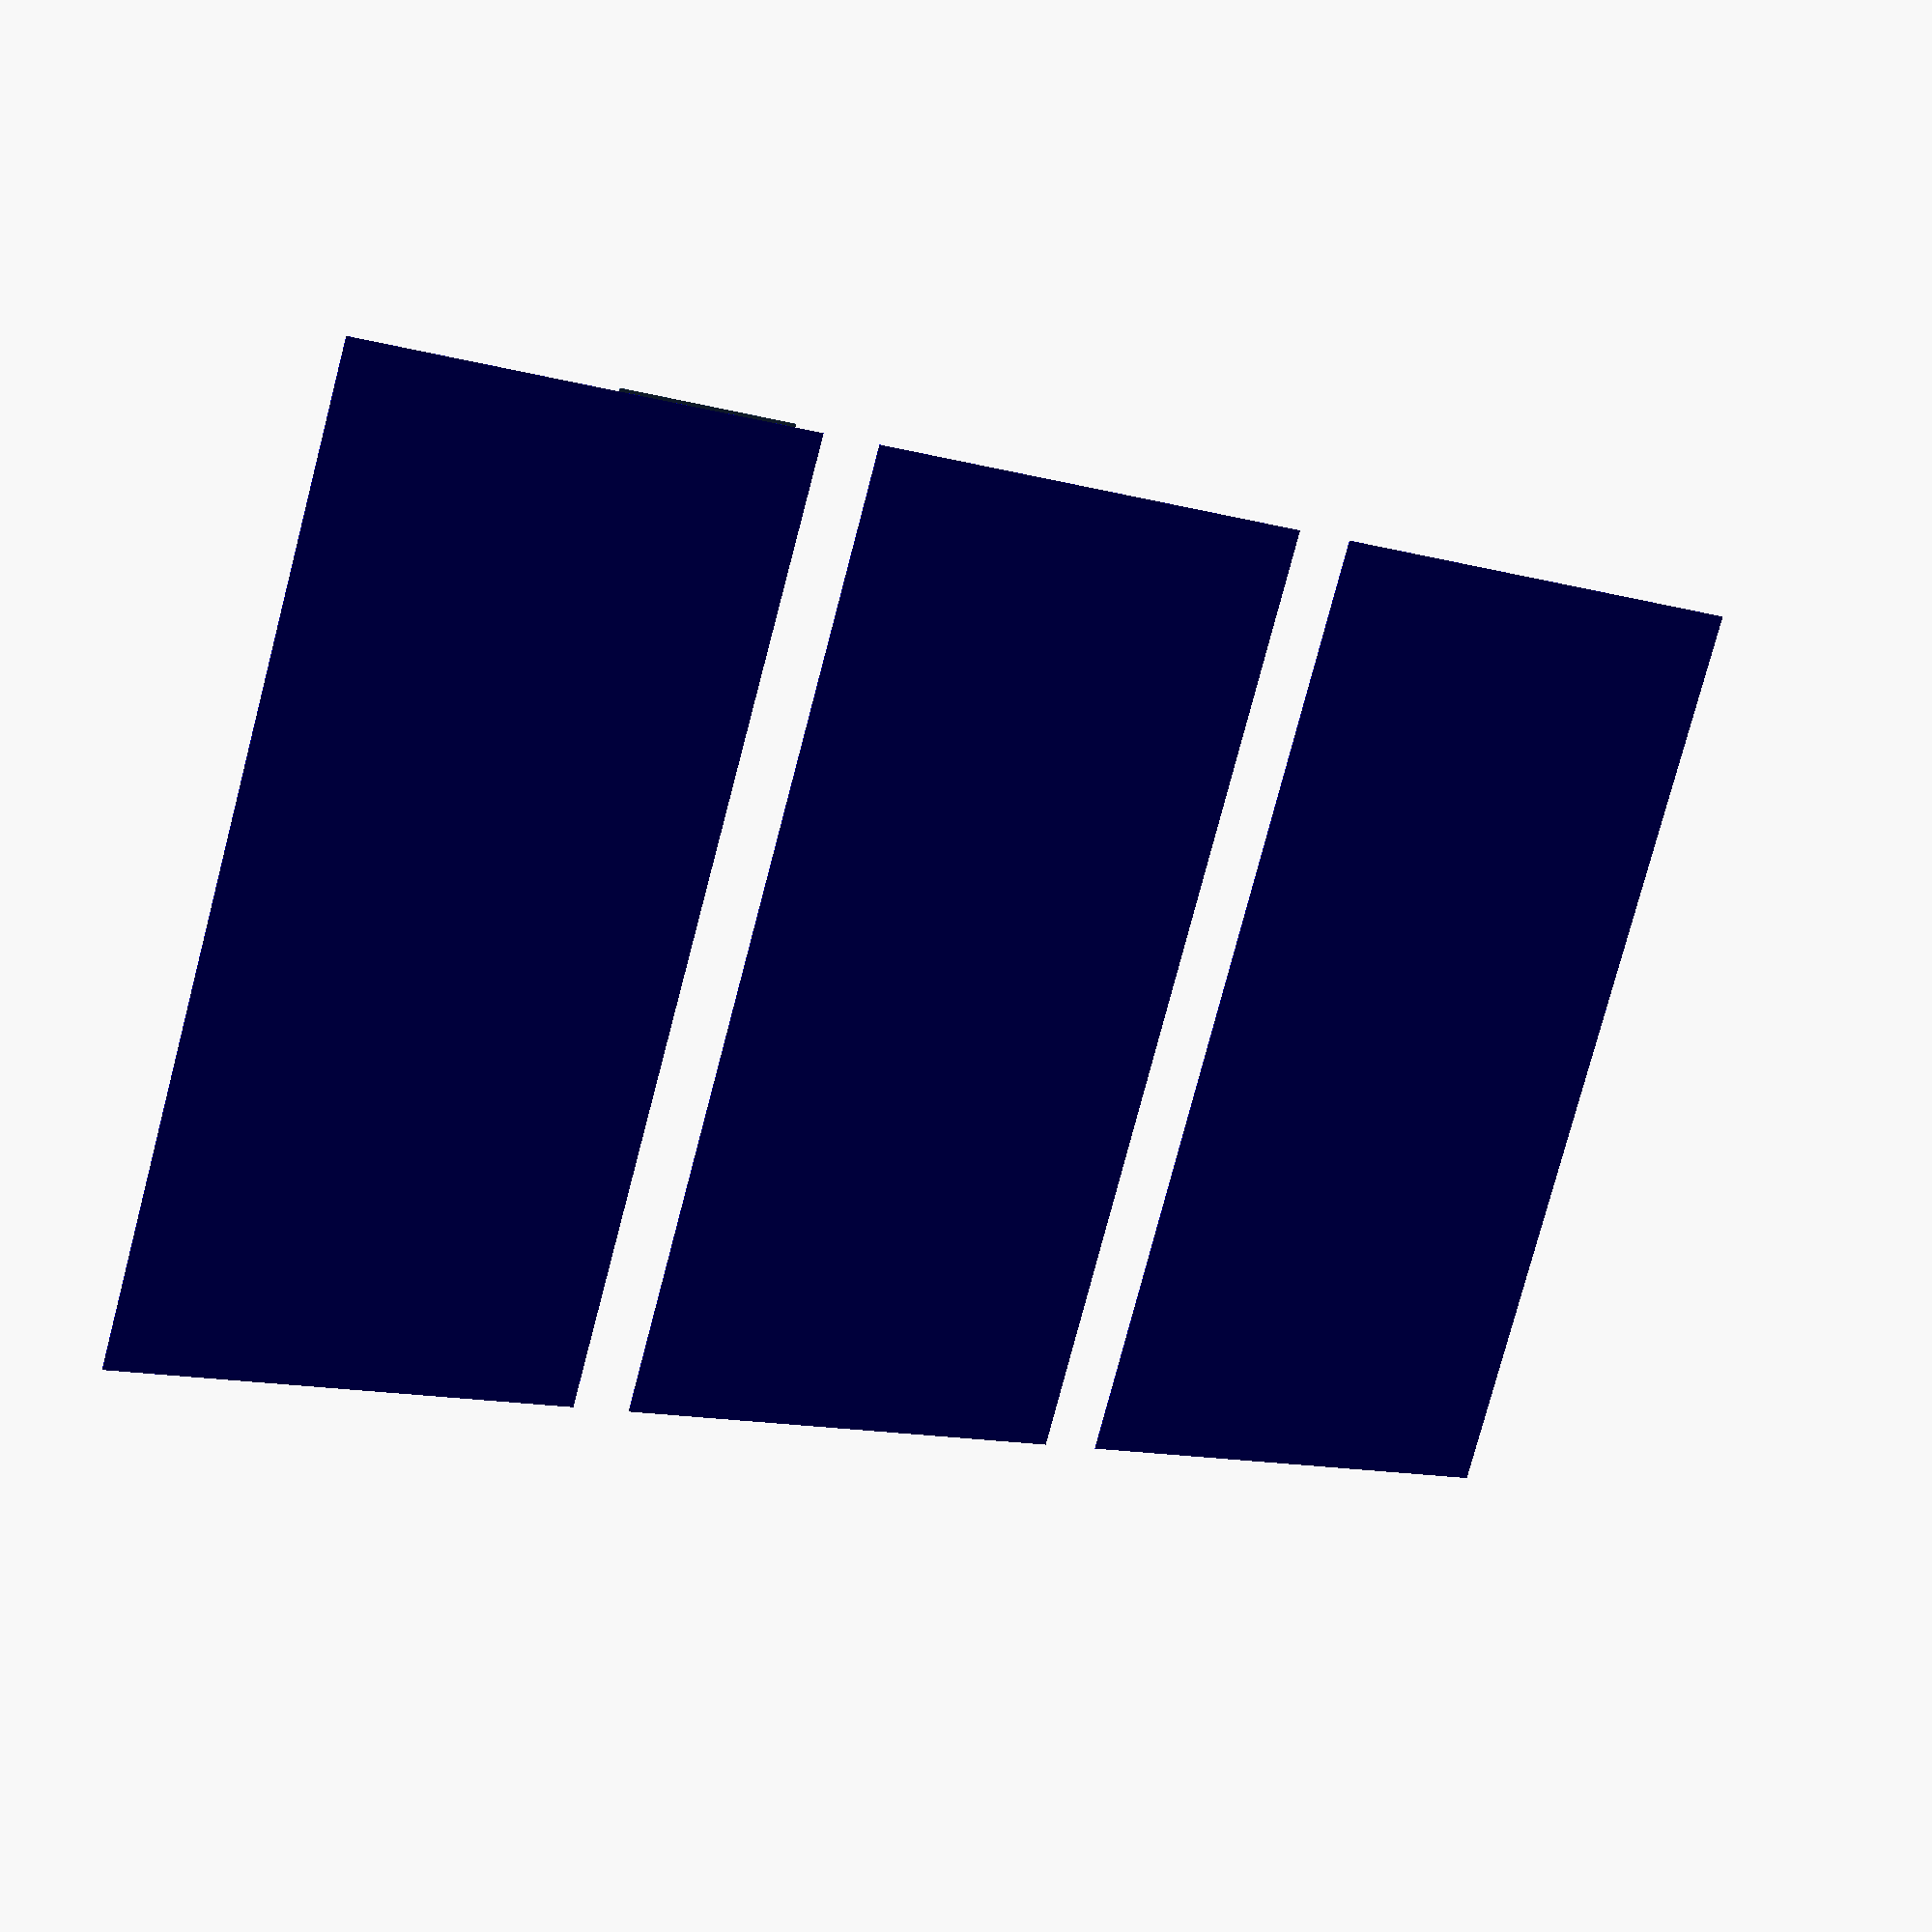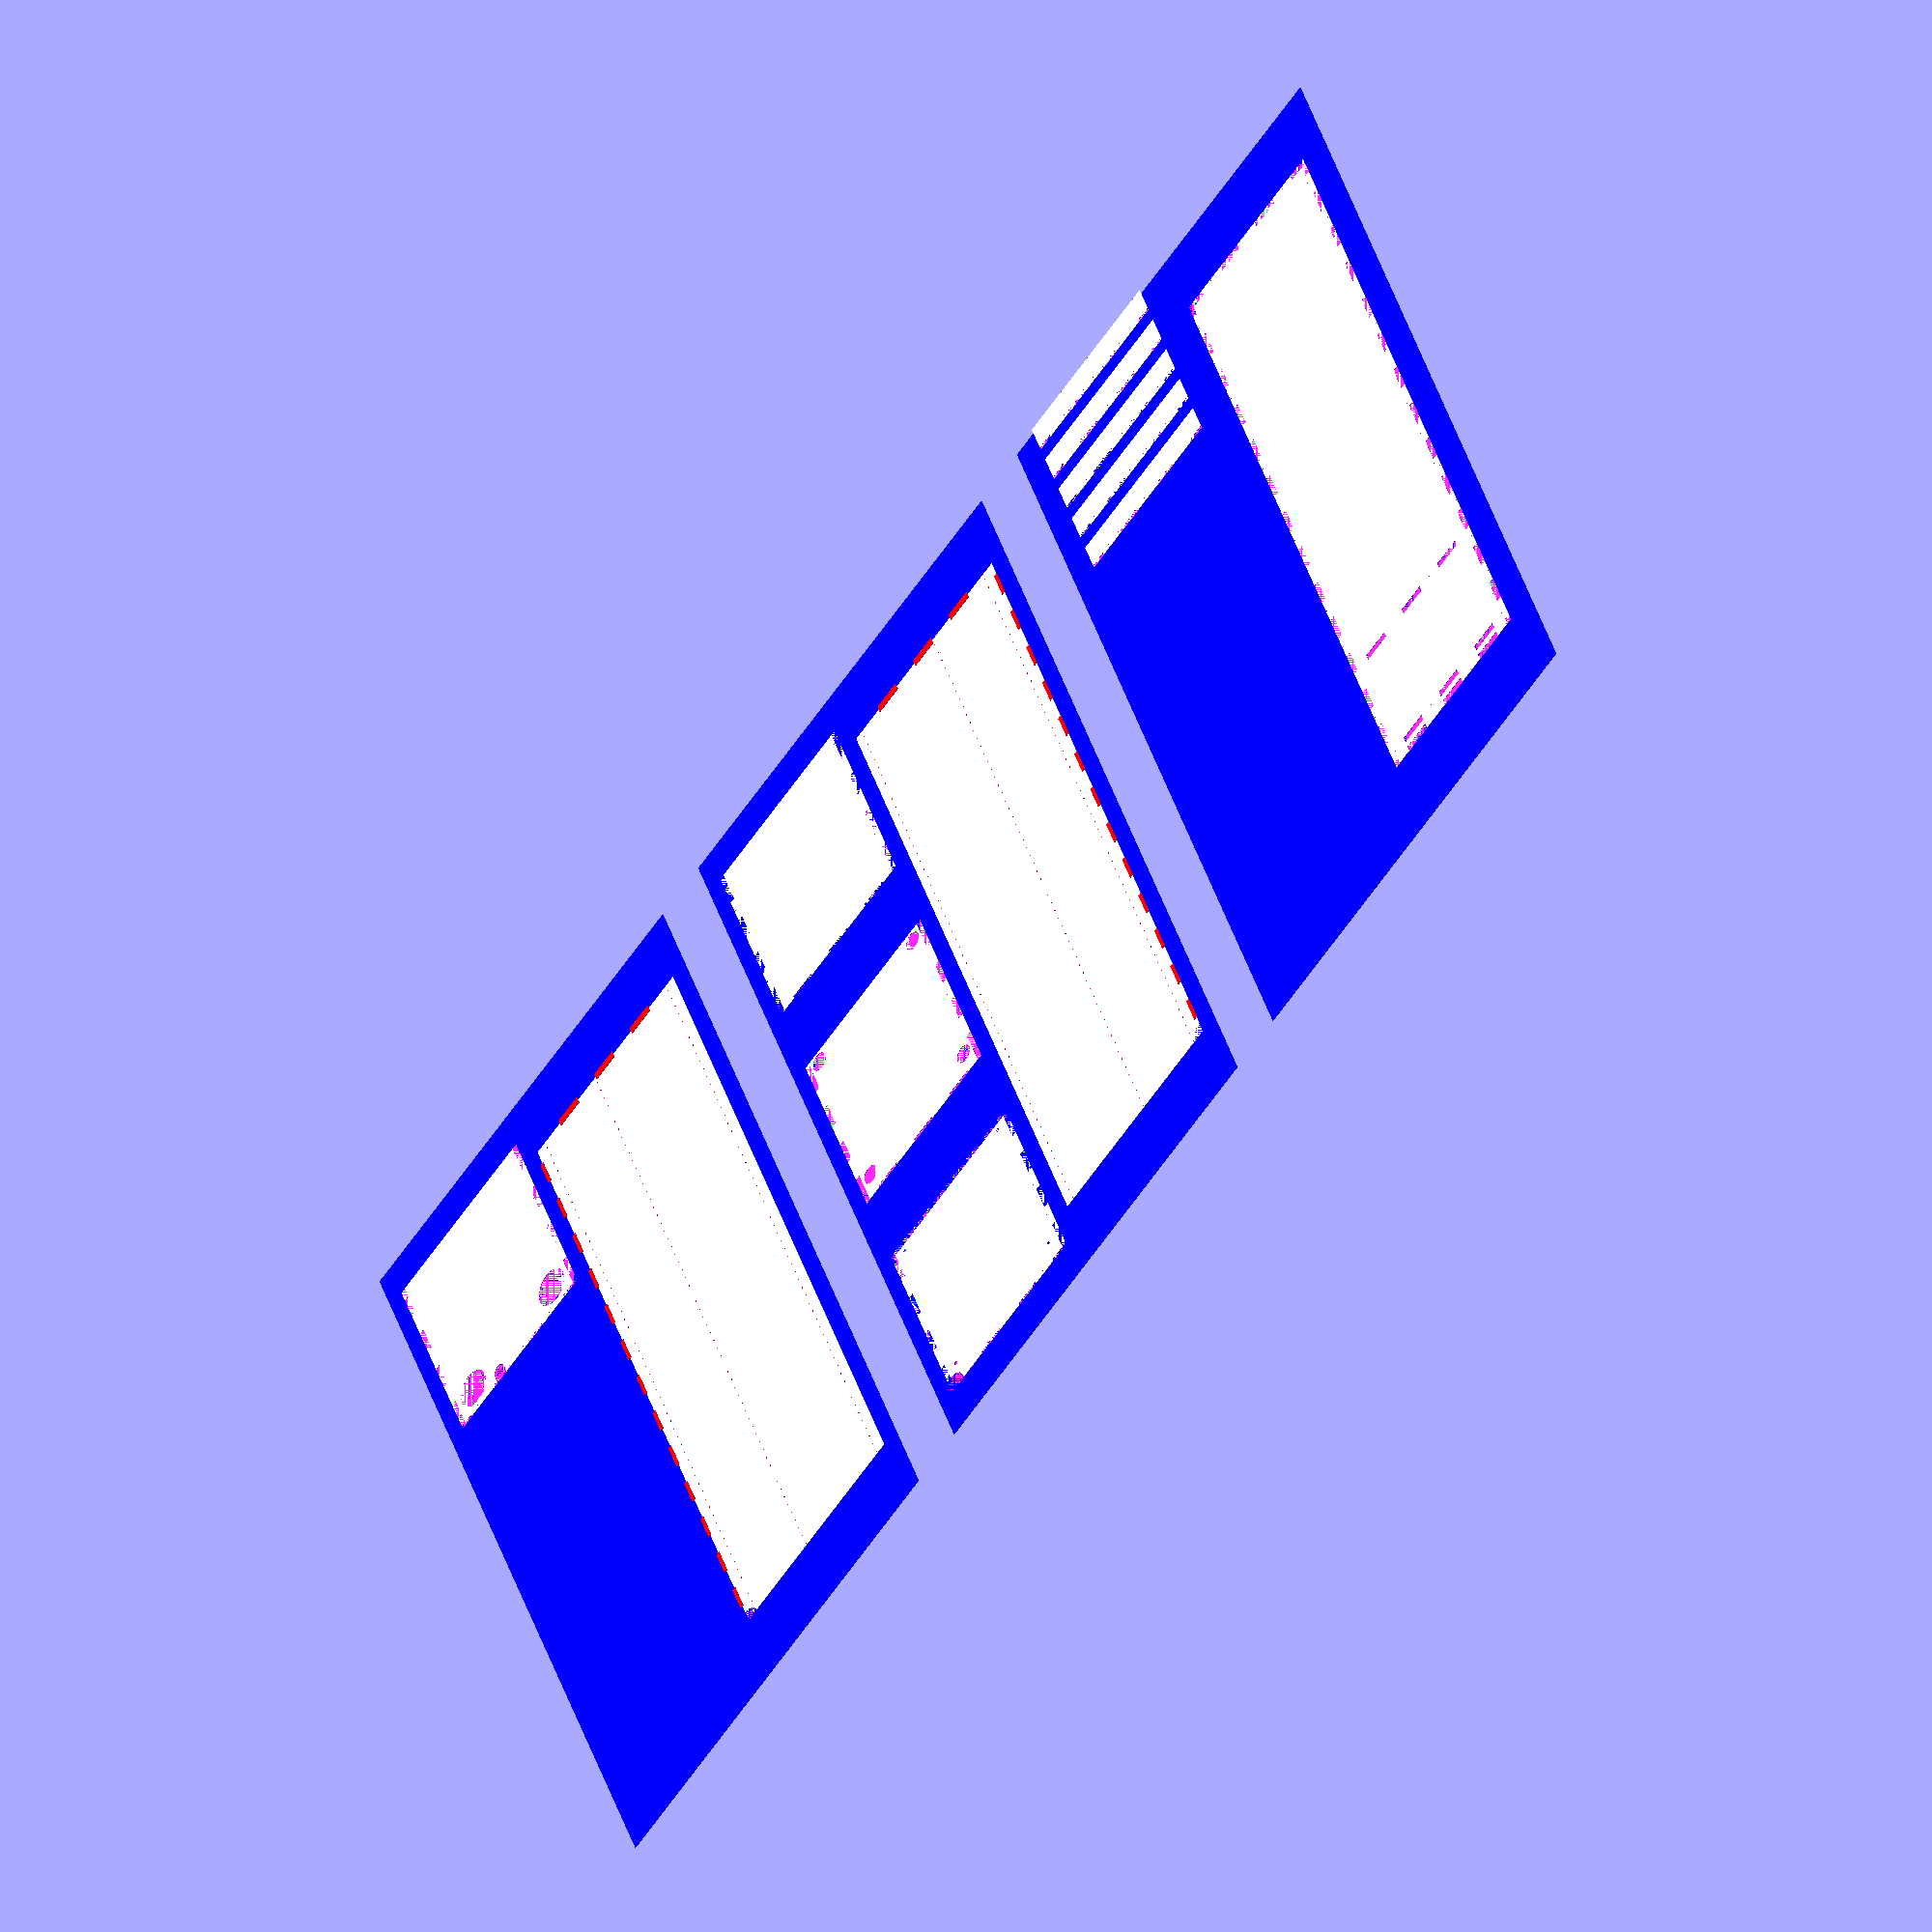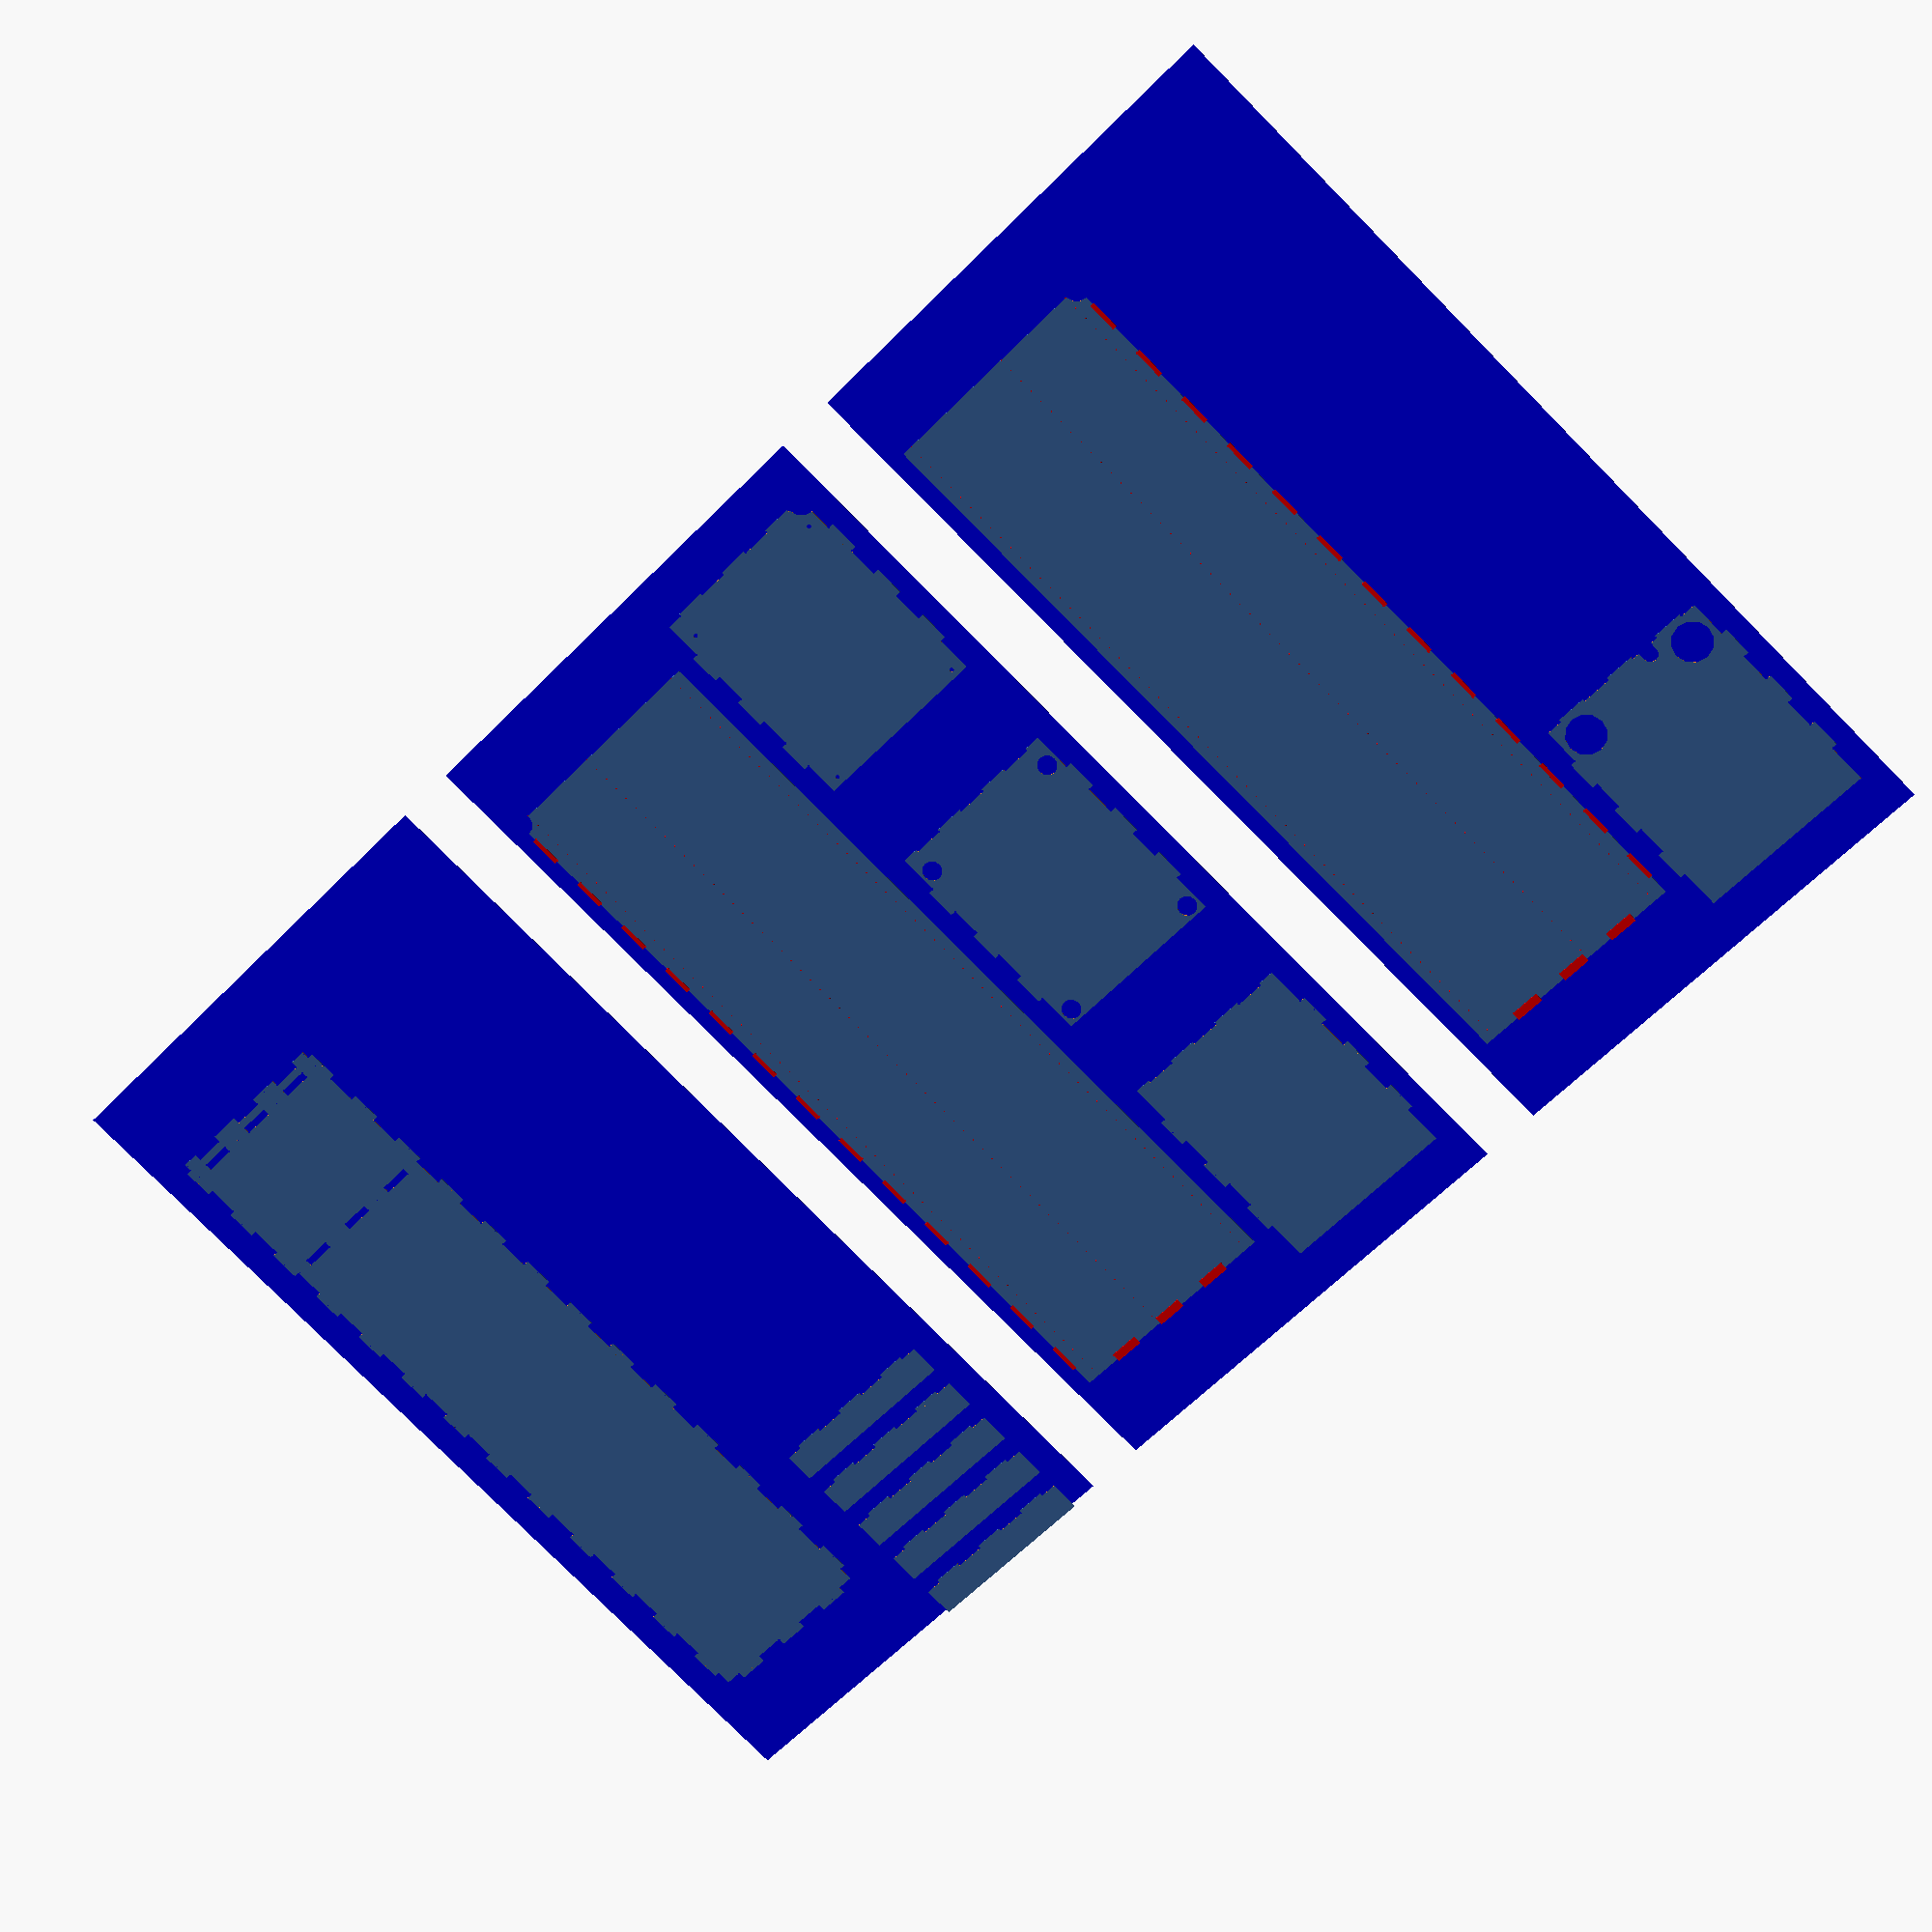
<openscad>
in=25.4;

back_wood=0.25*in;
depth=(22+11/16)*in+back_wood;

height=(92+7/8)*in;
short_height=(79+1/4)*in;

// printer cabinets
width=(19+5/8)*in;

// other 
wide_width=29.5*in;

//wide_cut_sheets();

wood=11/16*in;

side_wood=wood;
bottom_wood=0;
top_wood=wood;
shelf_wood=wood;

plywood_x=8*in*12;
plywood_y=4*in*12;
plywood_edge=1;

show_plywood=1;
show_pockets=1;
show_profiles=1;

pin=3*in;

tail=pin;

pintail_gap=0.05;

pintail=pin+tail+pintail_gap*2;

//$fn=90;
$fn=12;
pad=3/16*in;

blind=1/8*in;

bit=0.25*in;

door_height=90.125*in;
short_door_height=76.75*in;
door_width=(19+5/8)*in;
door_wood=0.5*in;


// hide or show pins
details=1;

hole=1/8*in;

hole_d=0.25*in;

hole_gap=(19+7/8)*in/15;

rail_one=depth-1.0625*in;
rail_three=rail_one-20.5*in;
rail_two=rail_three+8.5*in;

bottom_shelf=(3+7/16)*in;


// https://www.amazon.com/gp/product/B01C91KTSU/ref=ppx_od_dt_b_asin_title_s00?ie=UTF8&psc=1

socket_hole=5/8*in;
leveler_barrel=7/16*in;
leveler_min_height=5/8*in;
leveler_foot=1.5*in;
leveler_hole=2*in;
leveler_wall=0.25*in;

shade_wood=0.25*in;
shade_y=0.25*in;
shade_h=3*in;


bottom_shelf_z=bottom_shelf-shelf_wood;
leveler_z=leveler_min_height+shelf_wood;

custom_shelves=[
	bottom_shelf_z,
	leveler_z,
];


standard_shelves=[
	74.5*in,
	41.75*in,
	16.75*in,
];


standard_shelves=[];
fixed_shelves=[];
shaded_fixed_shelves=[];
shaded_fixed_air_shelves=[
	16.75*in,
];

wire_hole=3*in;
air_hole=4*in;

wire_hole_wall=0;

lip=0.25*in;
side_hole_wall=0.25*in;
wire_hole_outer=wire_hole+lip*2;

shelf_bite=shelf_wood-0.25*in;
shade_bite=shelf_bite-0.125*in;

corner_clip=leveler_z;

// =========== utilities ===========

module mouse_ear() {
    translate([0,bit/2])
    circle(d=bit);
}

module mouse_ears(x,y) {
    square([x,y]);
    translate([x,0])
    rotate([0,0,45])
    mouse_ear();
    rotate([0,0,-45])
    mouse_ear();
}

function cat(L1, L2) = [for(L=[L1, L2], a=L) a];

module place_y(list) {
    for(y=list) {
        translate([0,y,0])
        children();
    }
}

module place_z(list) {
    for(z=list) {
        translate([0,0,z])
        children();
    }
}


module mirror_x(width) {
    children();
    translate([width,0])
    mirror([1,0])
    children();
}


module mirror_y(depth) {
    children();
    translate([0,depth])
    mirror([0,1])
    children();
}

module hole() {
    circle(d=hole);
}

module rail(x, height) {
    for(y=[0:hole_gap:height]) {
        translate([x,y])
        hole();
    }
}

module rails(height) {
    rail(rail_one, height);
    rail(rail_two, height);
    rail(rail_three, height);
}

pin_screw=0.125*in;

module tail_screws(pin_h, tail_h, edge) {
    if (details) {
        for(x=[0:pintail:edge]) {
            translate([x+edge%pintail/2,pin_h/2])
            circle(d=pin_screw);
        }
    }
}


module pin_screws(pin_h, tail_h, edge) {
    if (details) {
        for(x=[pintail:pintail:edge]) {
            translate([x+edge%pintail/2-tail/2-pin/2,tail_h/2])
            circle(d=pin_screw);
        }
    }
}

module pin_edge(pin_h, tail_h, edge) {
    if (details) {
        intersection() {
            for(x=[0:pintail:edge]) {
                translate([x+edge%pintail/2-pin/2-pintail_gap/2,0])
                mouse_ears(pin+pintail_gap*2,tail_h);
            }

            // trim off extra mouse ears
            translate([pintail/4-pad,-bit/2])
            square([edge-pintail/2+pad*2,tail_h+bit]);
        }

        // ends
        translate([-pad,0])
        square([pintail/4+pad*2,tail_h]);
        translate([edge-pintail/4-pad,0])
        square([pintail/4+pad*2,tail_h]);
    }
}

module tail_edge(pin_h, tail_h, edge) {
    if (details) {
        for(x=[0:pintail:edge-pintail]) {
            translate([x+tail/2+edge%pintail/2+pintail_gap/2,0])
            mouse_ears(pin+pintail_gap*2,pin_h);
        }
    }
}

module tail_holes(pin_h,tail_h,edge) {
    mirror_y(pin_h)
    tail_edge(pin_h,tail_h,edge);
}

module shelf(width, depth) {
    difference() {
        square([width-side_wood*2,depth-back_wood]);
    }
}

module place_side_holes(side_hole) {
	translate([side_hole/2+lip+side_hole_wall+back_wood,0]) {
		translate([0,bottom_shelf+side_hole/2+lip+side_hole_wall])
		children();
		//translate([0,height-top_wood-side_hole_wall-side_hole/2+lip]) children(); // top
	}
}
module top(width,depth) {
    difference() {
        translate([blind,0])
        square([width-blind*2,depth]);

        mirror_x(width)
        translate([side_wood,0])
        rotate([0,0,90]) {
            pin_edge(bottom_wood+pad,side_wood+pad,depth);
            pin_screws(bottom_wood+pad,side_wood+pad,depth);
        }


        translate([0,depth-back_wood])
        tail_edge(back_wood+pad,bottom_wood+pad,width);
    }
}

module top_3d(width,depth,height) {
    translate([0,0,height-top_wood])
    linear_extrude(height=top_wood)
    top(width,depth);
}

module bottom(width,depth) {
    difference() {
        translate([blind,0])
        square([width-blind*2,depth]);
        translate([side_wood,0])
        rotate([0,0,90])
        pin_edge(bottom_wood+pad,side_wood+pad,depth);

        translate([width-side_wood,0])
        rotate([0,0,90])
        mirror([0,1])
        pin_edge(bottom_wood+pad,side_wood+pad,depth);

        translate([0,depth-back_wood])
        tail_edge(back_wood+pad,bottom_wood+pad,width);

        place_levelers(width, depth)
        circle(d=leveler_hole);
    }
}

module bottom_3d(width,depth) {
    linear_extrude(height=bottom_wood)
    bottom(width,depth);
}

module side_3d(width,depth,height,side_hole) {
    translate([side_wood,depth,0])
    rotate([0,0,-90])
    rotate([90,0,0])
    difference() {
        linear_extrude(height=side_wood)
        side(depth,height,side_hole);

        translate([0,0,blind])
        linear_extrude(height=side_wood)
        side_cuts(depth,height);

        translate([0,0,wood-hole_d])
        linear_extrude(height=side_wood)
        rails(height);
    }
}

module side(depth,height,side_hole) { 
	difference () {
		square([depth,height]);
        if(side_hole)
		place_side_holes(side_hole)
		circle(d=side_hole);
        circle(r=corner_clip);
	}
}

module side_cuts(depth,height) {

    // bottom
    if (bottom_wood)
    translate([0,bottom_wood])
    mirror([0,1])
    tail_edge(bottom_wood+pad,side_wood+pad,depth);

    // top
    translate([0,height-top_wood])
    tail_edge(top_wood+pad,side_wood+pad,depth);

    // back
    translate([back_wood,0])
    rotate([0,0,90])
    tail_edge(back_wood+pad,side_wood+pad,height);

	place_y(fixed_shelves)
	tail_holes(shelf_wood,side_wood,depth);
}


module sides_3d(width,depth,height,side_hole) {
    mirror_x(width)
    translate([side_wood,0,0])
    mirror([1,0,0])
    side_3d(width,depth,height,side_hole);
}


module leveler() {
    cylinder(d=7/16*in,h=3*in);
    cylinder(d=leveler_foot,h=5/8*in);
}

module place_leveler(width,depth) {
    mirror_x(width)
    translate([leveler_hole/2+side_wood+leveler_wall,leveler_hole/2+leveler_wall])
    children();
}

module place_levelers(width, depth) {
    place_leveler(width,depth)
    children();

    translate([0,depth-corner_clip])
    mirror([0,1])
    place_leveler(width,depth)
    children();
}

module bottom_shelf(width, depth) {
	difference() {
        add_wire_hole(width, depth)
		shaded_fixed_shelf(width, depth);
        place_levelers(width, depth)
        circle(d=socket_hole);
	}
}

module wire_hole_cut_3d(width,depth){
        translate([0,0,shelf_wood/2])
        linear_extrude(height=shelf_wood/2+pad)
        wire_hole(width,depth,lip);
}

module bottom_shelf_3d(width, depth) {
    translate([0,0,bottom_shelf_z])
    difference() {
        shaded_shelf(width)
        linear_extrude(height=shelf_wood)
        bottom_shelf(width, depth);
                
        wire_hole_cut_3d(width,depth);
    }
}


module leveler_shelf(width, depth) {
	difference() {
        add_wire_hole(width, depth)
		fixed_shelf(width, depth);
        place_levelers(width, depth)
        circle(d=leveler_barrel);
		translate([-pad,-pad])
		square([width+pad*2,shade_y+shade_wood+pad]);
	}
}

module leveler_shelf_3d(width, depth) {
	translate([0,0,leveler_z])
	linear_extrude(height=shelf_wood)
	leveler_shelf(width, depth);
}

module fixed_shelf(width, depth) {
    difference() {
        translate([blind,0,0])
        square([width-blind*2,depth]);

        mirror_x(width)
        translate([shelf_wood,0,0])
        rotate([0,0,90])
        pin_edge(shelf_wood,side_wood,depth);

        translate([0,depth-back_wood])
        pin_edge(shelf_wood,back_wood+pad,width);
    }
}

module wire_hole(width,depth,extra=0) {
    translate([width-side_wood,depth-back_wood])
    //hull() {
        circle(d=wire_hole+extra*2);
        //translate([0,-wire_hole/2])
        //circle(d=wire_hole+extra*2);
    //}
}

module add_wire_hole(width, depth, extra=0) {
    difference() {
        children();
        wire_hole(width,depth,extra);
    }
}

module shaded_fixed_shelf(width, depth) {
    fixed_shelf(width, depth);
}

module shaded_pockets(width) {
    translate([shelf_wood,shade_y,0])
    tail_holes(shade_wood,shelf_wood,width-side_wood*2);
}

module shaded_fixed_air_shelf_3d(width, depth) {
    shaded_shelf(width)
    linear_extrude(height=shelf_wood)
    shaded_fixed_air_shelf(width, depth);
}



module shaded_fixed_shelf_3d(width, depth) {
    shaded_shelf(width)
    linear_extrude(height=shelf_wood)
    fixed_shelf(width, depth);
}

module shaded_fixed_air_shelf(width, depth) {
    difference() {
        shaded_fixed_shelf(width, depth);
        mirror_x(width)
        translate([air_hole/2+side_wood+lip+side_hole_wall,depth-air_hole/2-back_wood-lip-side_hole_wall])
        circle(d=air_hole);

        translate([width/2+tail,depth-back_wood])
        hull() {
            circle(d=wire_hole/2);
            translate([0,-wire_hole/4])
            circle(d=wire_hole/2);
        }
    }
}

module shaded_shelf(width) {
    difference () {
        children();
        translate([0,0,-shelf_wood+shelf_bite])
        linear_extrude(height=shelf_wood)
        shaded_pockets(width);
    }
}

module fixed_shelf_3d(width, depth) {
    linear_extrude(height=shelf_wood)
    fixed_shelf(width, depth);
}


module back(width, height) {
    
    difference() {
        union() {
            translate([blind,leveler_z])
            square([width-blind*2,height-leveler_z]);
            if(bottom_wood)
            square([width-blind*2,leveler_z+pad]);
            
        }

        // bottom
        if(bottom_wood)
        translate([0,bottom_wood,0])
        mirror([0,1,0])
        pin_edge(back_wood+pad,bottom_wood+pad,width);

        // top
        translate([0,-top_wood,0])
        translate([0,height]) {
            pin_edge(back_wood+pad,top_wood+pad,width);
            pin_screws(back_wood+pad,top_wood+pad,width);
        }

        // sides
        mirror_x(width)
        translate([side_wood,0])
        rotate([0,0,90]) {
            pin_edge(back_wood+pad,side_wood+pad,height);
            pin_screws(back_wood+pad,side_wood+pad,height);
        }

        place_y(cat(bottom_shelf_z,shaded_fixed_air_shelves)) {
            tail_holes(shelf_wood,back_wood+pad,width);
            tail_screws(shelf_wood+pad,back_wood+pad,width);
        }

        place_y(leveler_z)
        translate([0,shelf_wood,0])
        mirror([0,1,0]) {
            tail_edge(shelf_wood+pad,back_wood+pad,width);
            tail_screws(shelf_wood+pad,back_wood+pad,width);
        }
    }
}

module back_3d(width, depth, height) {
    translate([0,depth,0])
    rotate([90,0,0])
    linear_extrude(height=back_wood)
    back(width, height);
}



module bottom_shade(width) {
	//square([width-side_wood*2,bottom_shelf-bottom_wood-shelf_wood]);
    shade(width,bottom_shelf-bottom_wood-shelf_wood);
}

module bottom_shade_3d(width) {
	translate([side_wood,shade_y,bottom_shelf-shelf_wood+shade_bite])
	rotate([-90,0,0])
	linear_extrude(height=shade_wood)
	bottom_shade(width);
}

module shade(width,shade_h=shade_h) {
    difference() {
        square([width-side_wood*2,shade_h+shade_bite]);
        translate([0,shade_bite])
        mirror([0,1])
        pin_edge(shade_wood,shade_bite+pad,width-side_wood*2);
    }
}

module shade_3d(width) {
	translate([side_wood,shade_y,shade_bite])
	rotate([-90,0,0])
	linear_extrude(height=shade_wood)
	shade(width);
}

module plywood(show_plywood=1) {
    if(show_plywood)
    color("blue") translate([0,0,-pad]) square([plywood_x,plywood_y]);
}

module assembled(width,depth,height,side_hole=0) {
    color("red")
    sides_3d(width,depth,height,side_hole);
    color("blue")
    top_3d(width,depth,height);

    
    if(bottom_wood)
    color("blue")
    bottom_3d(width, depth);

    color("green")
    back_3d(width, depth, height);

    color("grey")
    place_levelers(width, depth)
    #leveler();

	place_z(fixed_shelves)
	fixed_shelf_3d(width, depth);

	place_z(shaded_fixed_shelves)
	shaded_fixed_shelf_3d(width, depth);

	place_z(shaded_fixed_air_shelves)
	shaded_fixed_air_shelf_3d(width, depth);

	color("cyan")
	place_z(shaded_fixed_shelves)
    shade_3d(width);
	color("cyan")
	place_z(shaded_fixed_air_shelves)
    shade_3d(width);


	leveler_shelf_3d(width, depth);
	bottom_shelf_3d(width, depth);
	color("cyan")
	bottom_shade_3d(width);
}




module spaced_y(y) {
    for (i=[0:1:$children-1]) 
    translate([0,i*y])
    children(i);
}

module spaced_x(asdf) {
    for(foo=[0:1:$children-1]) 
    translate([asdf*foo,0])
    children(foo);
}

module shade_to_cut(shade_h=shade_h) {
    translate([shade_h,0])
    rotate([0,0,90])
    shade(width,shade_h);
}

module spaced_shade(shade_h=shade_h) {
    for ( i= [0:1:$children-1]) 
    translate([i*(shade_h+2*in),0])
    children(i);
}

module cut_sheet_one(width, depth, height, show_plywood=1,show_profiles=1,show_pockets=1) {
    side_one(width, depth, height, width, 0, show_plywood, show_profiles, show_pockets)
    translate([0,width])
    if(show_profiles)
    three_skinny_shelves(depth) {
        shaded_fixed_air_shelf(width, depth);
    }
}

module cut_sheet_two(width, depth, height, show_plywood=1,show_profiles=1,show_pockets=1) {
    side_two(depth, width, height, width, 0, show_plywood, show_profiles, show_pockets)
    translate([0,width])
    if(show_profiles)
    three_skinny_shelves(depth) {
        top(width,depth);
        bottom(width,depth);
        leveler_shelf(width, depth);
    }
}

module cut_sheet_three(width, depth, height, show_plywood=1,show_profiles=1,show_pockets=1) {
    back_three(depth,width,height,width, show_plywood, show_profiles, show_pockets)
    if(show_profiles)
    spaced_shade() {
        shade_to_cut();
        shade_to_cut();
        shade_to_cut();
        shade_to_cut();
        shade_to_cut();
    }
}

module cut_sheets(width, depth, height, show_plywood=1,show_profiles=1,show_pockets=1) {
    spaced_y(plywood_y+6*in) {
        cut_sheet_one(width, depth, height, show_plywood,show_profiles,show_pockets);
        cut_sheet_two(width, depth, height, show_plywood,show_profiles,show_pockets);
        cut_sheet_three(width, depth, height, show_plywood,show_profiles,show_pockets);
    }
}

module side_to_cut(width,depth,height,gap_y,side_hole,show_profiles=1,show_pockets=1) {
    rotate([0,0,90]) {
        if(show_profiles)
        side(depth,height,side_hole);
        if(show_pockets)
        translate([0,0,pad])
        color("red") {
            side_cuts(depth,height);
            rails(height);
        }
    }
}

module two_wide_shelves(width) {
    shelf_gap_x=(plywood_x-width*2)/2;
    translate([shelf_gap_x/2,0])
    spaced_x(width+shelf_gap_x) {
        children(0);
        children(1);
    }
}


module three_wide_shelves(width) {
    shelf_gap_x=(plywood_x-width*3)/3;
    translate([shelf_gap_x/2,0])
    spaced_x(width+shelf_gap_x) {
        children(0);
        children(1);
        children(2);
    }
}

module three_skinny_shelves(depth) {
    shelf_gap_x=(plywood_x-depth*3)/3;
    translate([shelf_gap_x/2,0])
    rotate([0,0,-90])
    spaced_y(depth+shelf_gap_x) {
        children(0);
        children(1);
        children(2);
    }
}

module side_one(width, depth, height, bottom_row_y,side_hole=0,show_plywood=1,show_profiles=1,show_pockets=1) {
    plywood(show_plywood);
    gap_y=(plywood_y-depth-bottom_row_y)/3;
    translate([height+(plywood_x-height)/2,bottom_row_y+gap_y*2])
    side_to_cut(width,depth,height,gap_y,side_hole,show_profiles,show_pockets);

    translate([0,gap_y])
    children();
}

module side_two(depth, width, height, bottom_row_y,side_hole=0,show_plywood=1,show_profiles=1,show_pockets=1) {
    plywood(show_plywood);
    gap_y=(plywood_y-bottom_row_y-depth)/3;
    gap_x=(plywood_x-height)/2;

    translate([height+gap_x,depth+bottom_row_y+gap_y*2])
    mirror([0,1])
    side_to_cut(width,depth,height,gap_y,side_hole,show_profiles,show_pockets);


    translate([0,gap_y])
    children();

}

module back_three(depth, width, height, bottom_row_y, show_plywood=1,show_profiles=1,show_pockets=1) {
    gap_y=(plywood_y-bottom_row_y-width)/3;
    
    plywood(show_plywood);
    if(show_profiles)
    translate([height+(plywood_x-height)/2,bottom_row_y+gap_y*2])
    rotate([0,0,90])
    back(width, height);


    translate([0,gap_y])
    children();
}

module plywood_text(text) {
    text_h=8*in;
    text(text,text_h,halign="right");
}

gap=6*in;

module wide_cut_sheets(width, depth, height) {
    spaced_y(plywood_y+gap) {

        side_one(width, depth, height, depth)
        two_wide_shelves(width) {
            leveler_shelf(width, depth);
        }

        side_two(depth, width, height, depth)
        two_wide_shelves(width) {
            top(width,depth);
            bottom(width,depth);
        }


        back_three(depth,width,height,0)
        bottom_shade(width, depth);
    }
}

module door(door_h,cabinet_h) {
    translate([0,-door_wood-pad,cabinet_h-door_h])
    cube([door_width,door_wood,door_h]);
}

//door(short_door_height, short_height);

//wide_cut_sheets(wide_width,depth,height);


//translate([-width-gap,-depth-gap])

// rostock
//assembled(width,depth,short_height,air_hole);
my_height=short_height;
my_side_hole=air_hole;

display="";
if(display=="")cut_sheets(width, depth, my_height, 1, 1, 1);
if(display=="short_1_profiles.dxf")cut_sheet_one(width,depth,my_height,my_side_hole,0,1,0);
if(display=="short_1_pockets.dxf")cut_sheet_one(width,depth,my_height,my_side_hole,0,0,1);
if(display=="short_2_profiles.dxf")cut_sheet_two(width,depth,my_height,my_side_hole,0,1,0);
if(display=="short_2_pockets.dxf")cut_sheet_two(width,depth,my_height,my_side_hole,0,0,1);
if(display=="short_3_profiles.dxf")cut_sheet_three(width,depth,my_height,my_side_hole,0,1,0);

</openscad>
<views>
elev=340.1 azim=73.2 roll=151.8 proj=p view=wireframe
elev=34.4 azim=65.7 roll=51.2 proj=o view=solid
elev=339.7 azim=224.7 roll=8.6 proj=p view=wireframe
</views>
